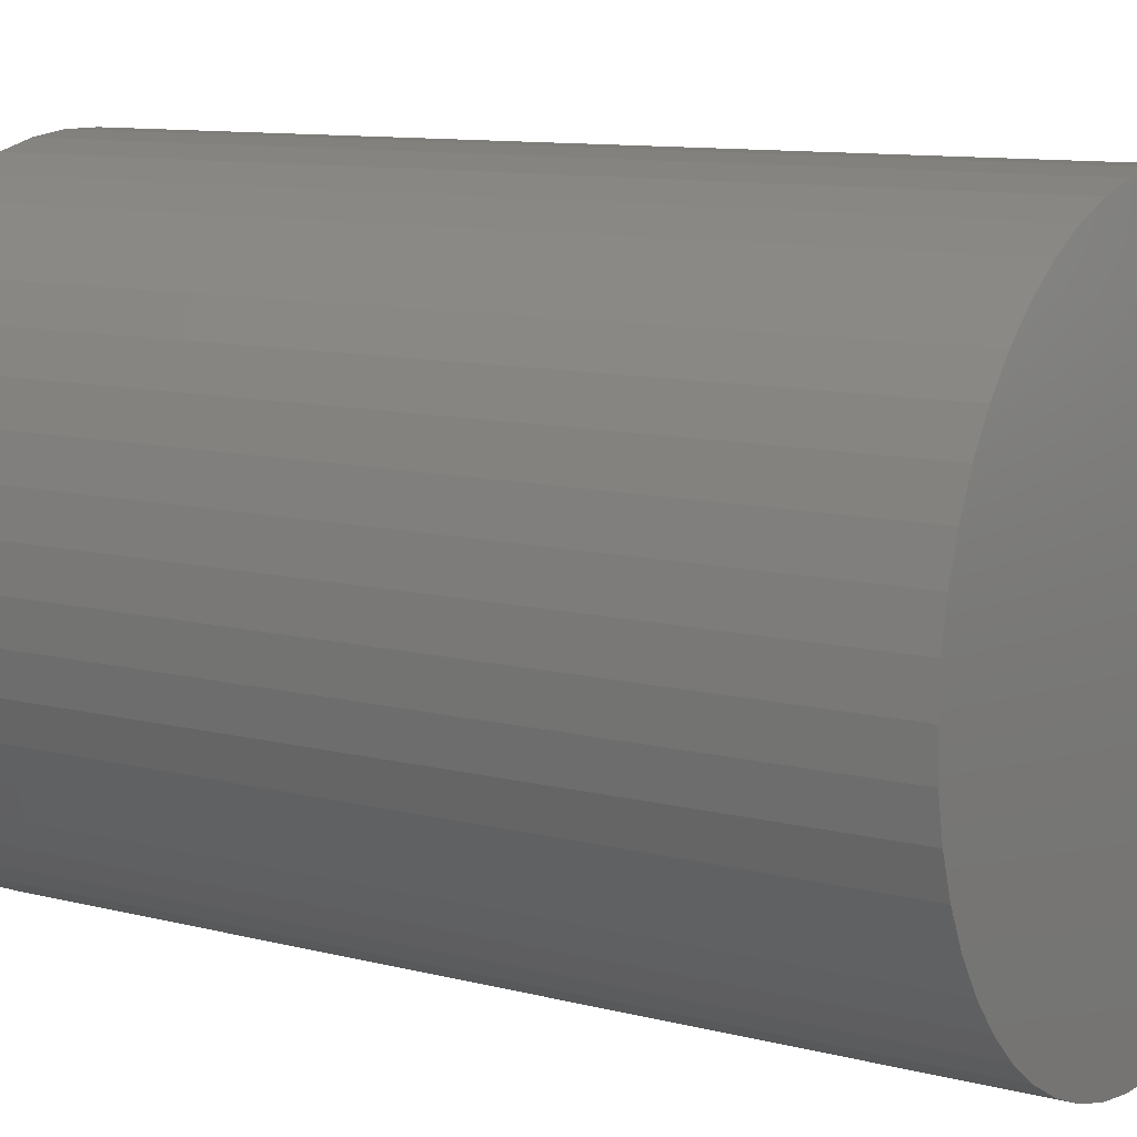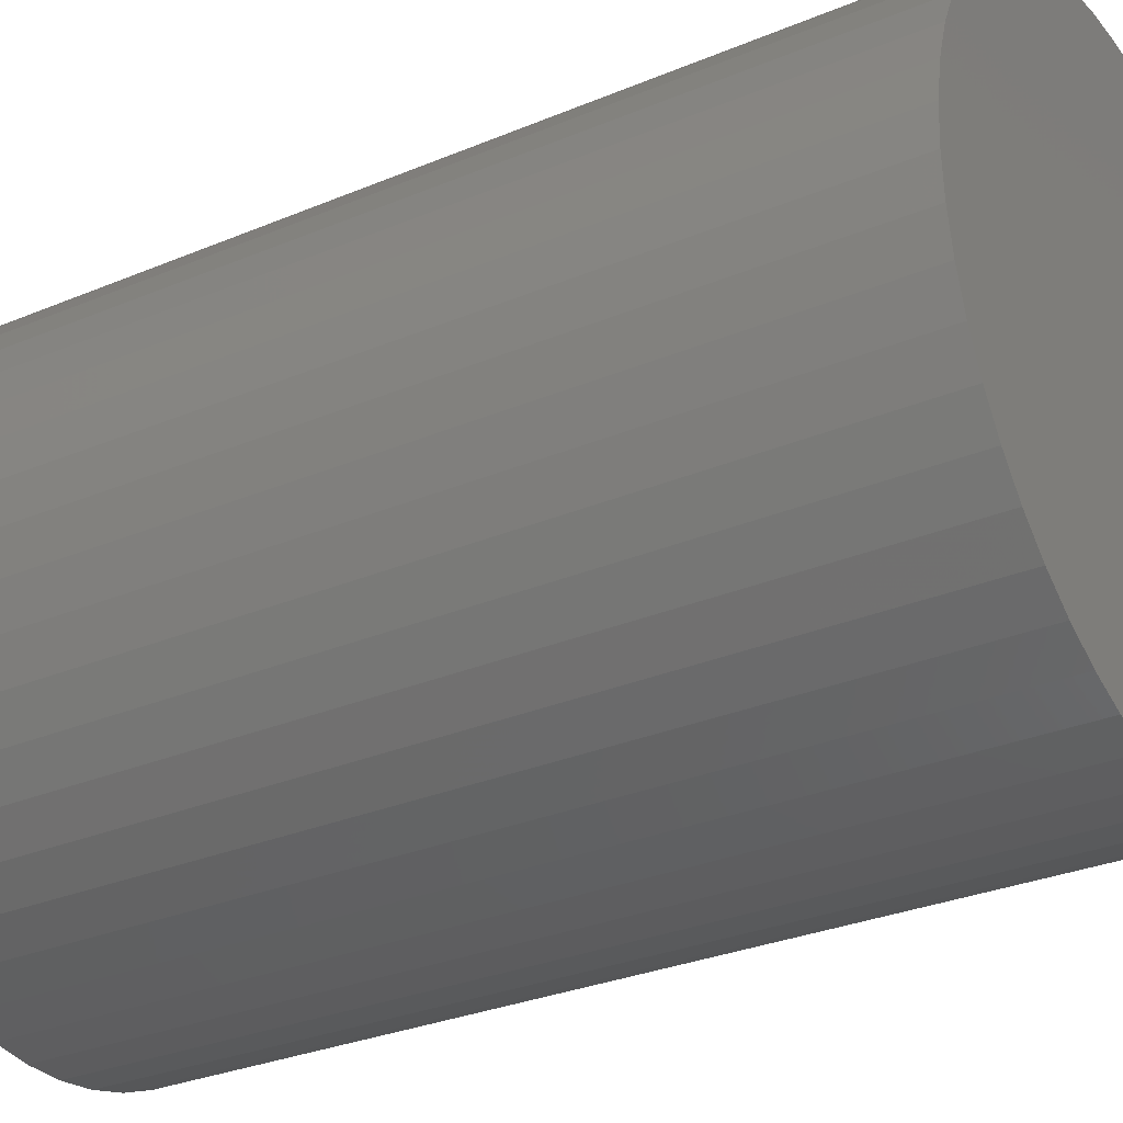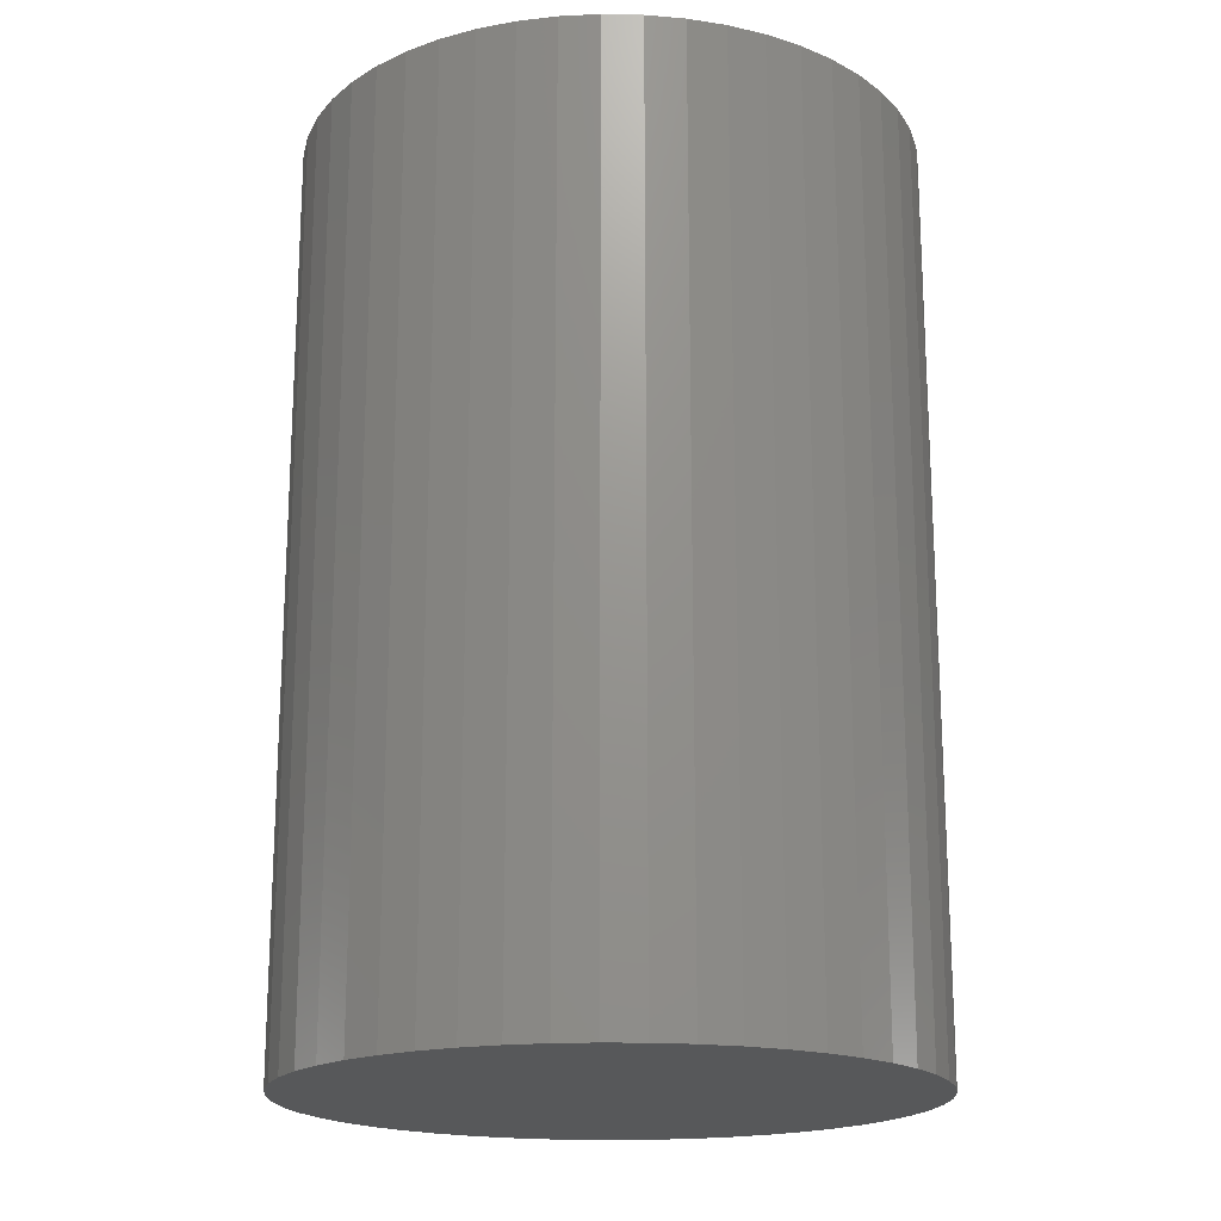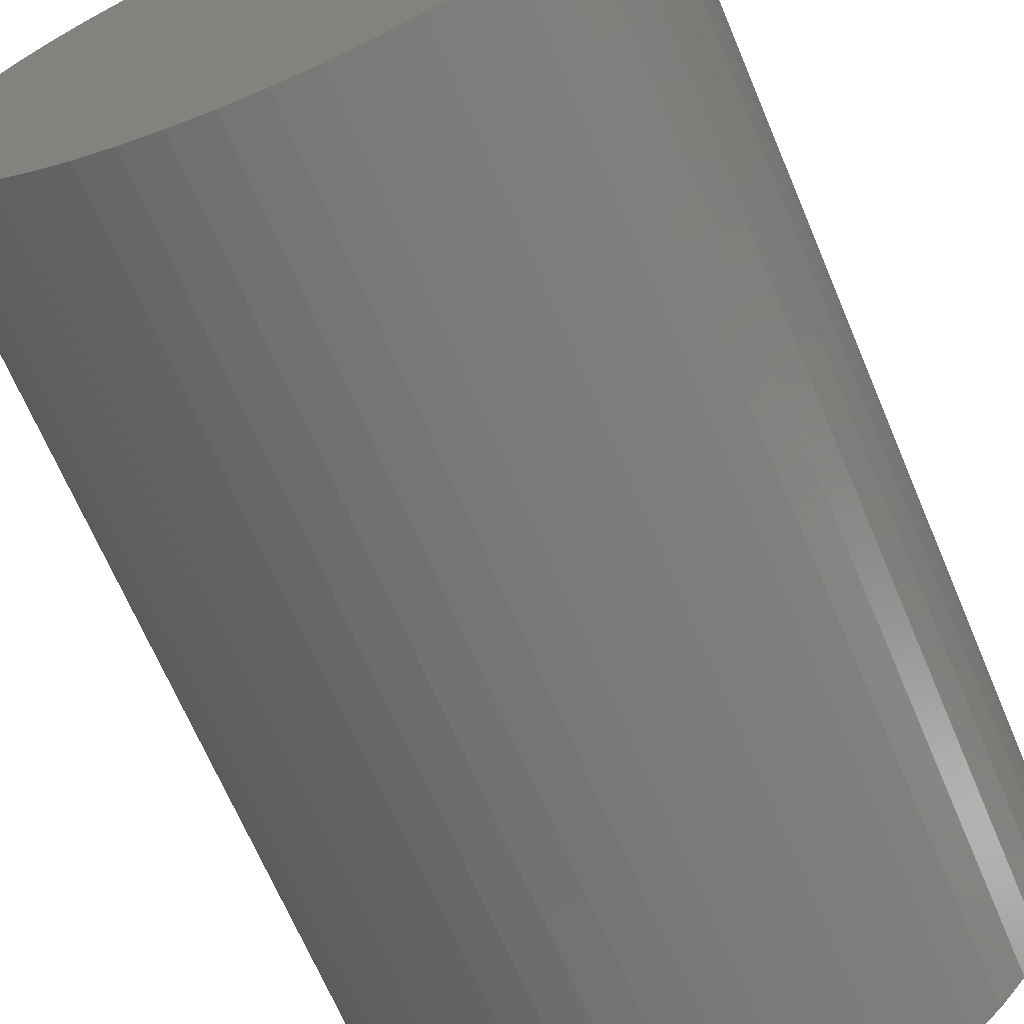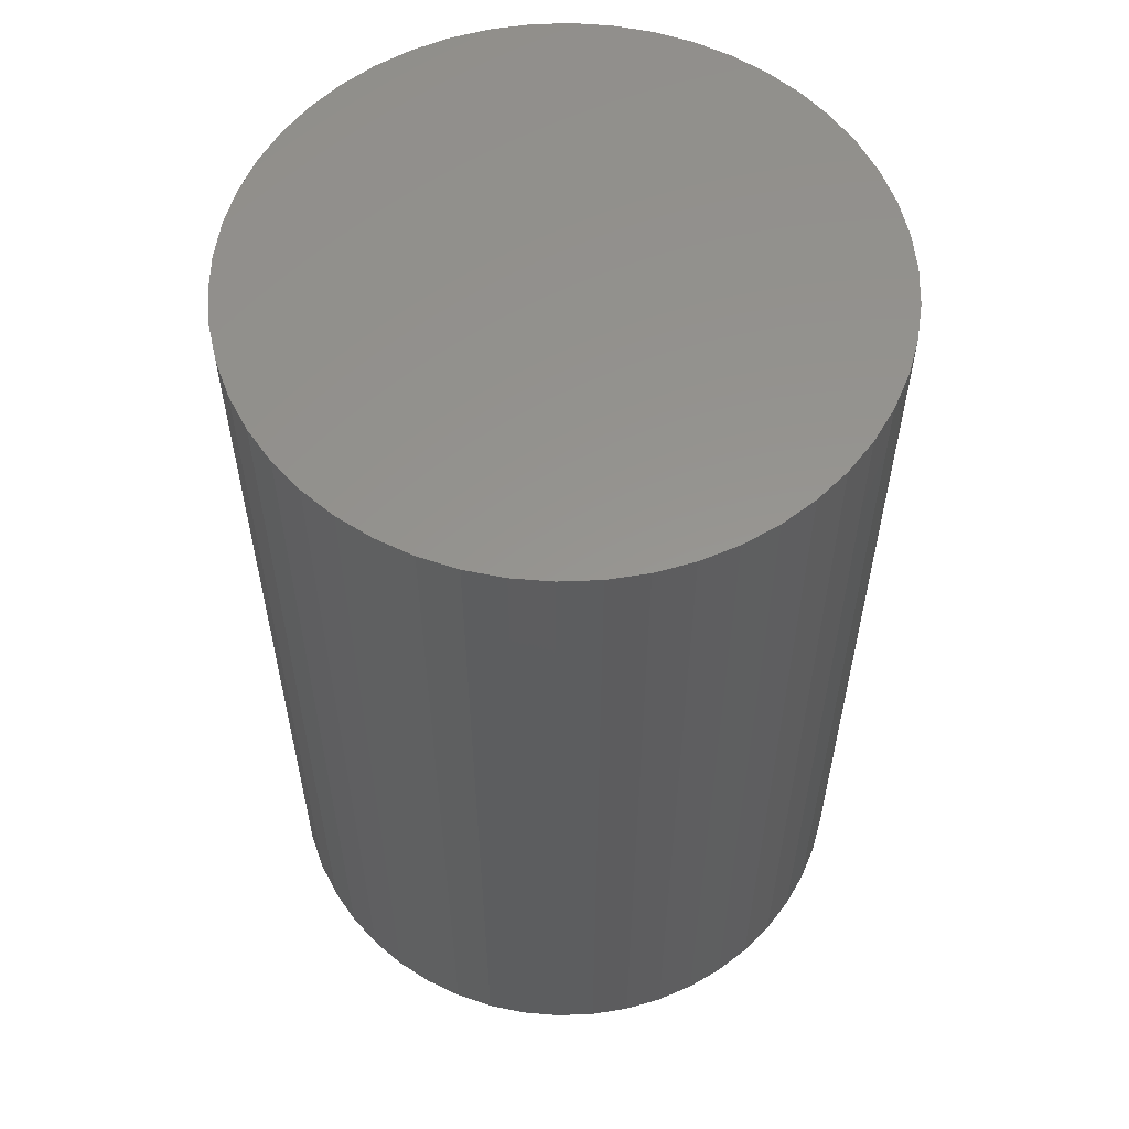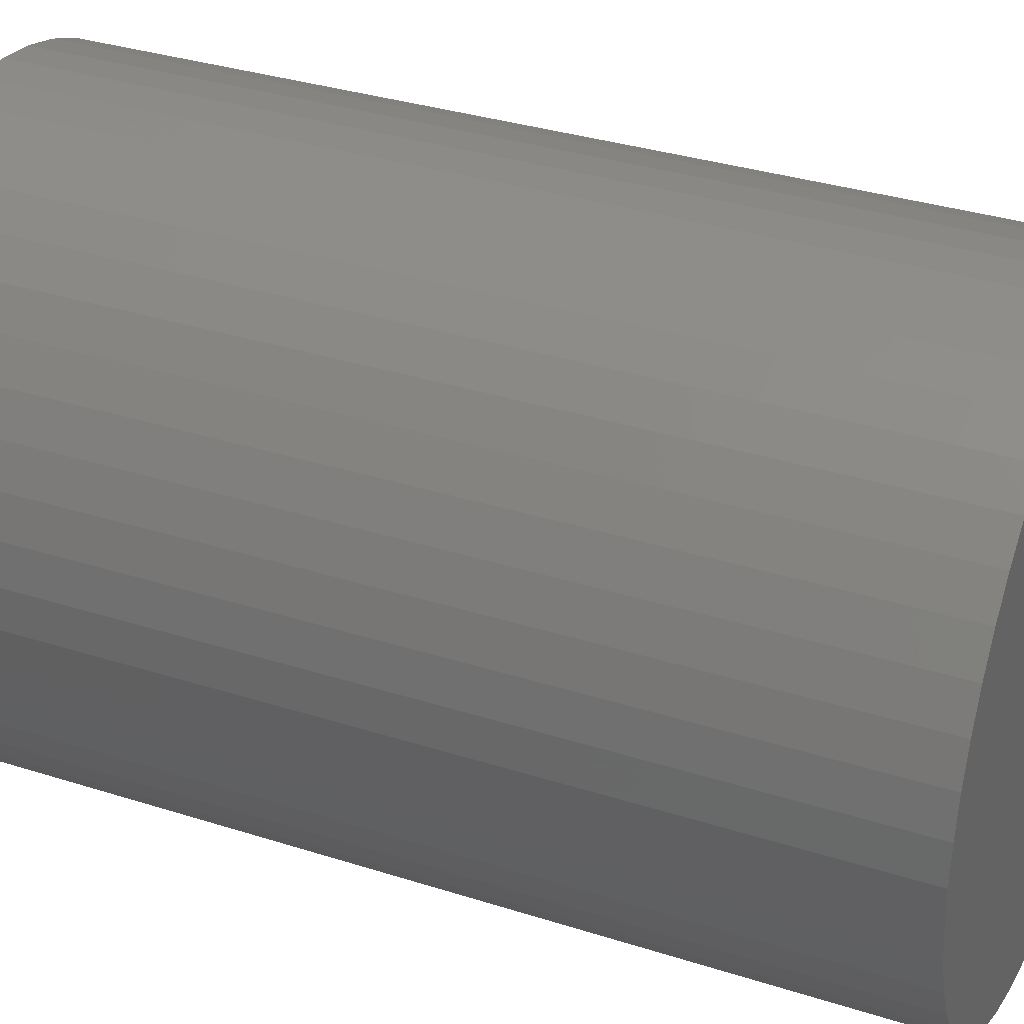
<metadata>
{"format":"stl","ext":"stl","renderer":"f3d","projection":"perspective","resolution":1024,"background":"white","views":[{"elev":10.2,"azim":123.4,"up":"+Y"},{"elev":-29.9,"azim":-58.4,"up":"+Y"},{"elev":-18.6,"azim":149.2,"up":"+Z"},{"elev":-67.6,"azim":22.9,"up":"+Y"},{"elev":57.6,"azim":163.3,"up":"+Z"},{"elev":33.4,"azim":-66.3,"up":"+Y"}]}
</metadata>
<code>
# stl→obj: 100 verts, 196 faces
v 3.35 0 5
v 3.324 0.4199 -5
v 3.324 0.4199 5
v 3.35 0 -5
v 0.2103 3.343 -5
v -0.2103 3.343 5
v 0.2103 3.343 5
v -0.2103 3.343 -5
v 3.324 -0.4199 5
v 3.245 0.8331 5
v 3.245 -0.8331 5
v 3.115 1.233 5
v 3.115 -1.233 5
v 2.936 1.614 5
v 2.936 -1.614 5
v 2.71 1.969 5
v 2.71 -1.969 5
v 2.442 2.293 5
v 2.442 -2.293 5
v 2.135 2.581 5
v 2.135 -2.581 5
v 1.795 2.829 5
v 1.795 -2.829 5
v 1.426 3.031 5
v 1.426 -3.031 5
v 1.035 3.186 5
v 1.035 -3.186 5
v 0.6277 3.291 5
v 0.6277 -3.291 5
v 0.2103 -3.343 5
v -0.2103 -3.343 5
v -0.6277 3.291 5
v -0.6277 -3.291 5
v -1.035 3.186 5
v -1.035 -3.186 5
v -1.426 3.031 5
v -1.426 -3.031 5
v -1.795 2.829 5
v -1.795 -2.829 5
v -2.135 2.581 5
v -2.135 -2.581 5
v -2.442 2.293 5
v -2.442 -2.293 5
v -2.71 1.969 5
v -2.71 -1.969 5
v -2.936 1.614 5
v -2.936 -1.614 5
v -3.115 1.233 5
v -3.115 -1.233 5
v -3.245 0.8331 5
v -3.245 -0.8331 5
v -3.324 0.4199 5
v -3.324 -0.4199 5
v -3.35 0 5
v 2.135 -2.581 -5
v 2.442 -2.293 -5
v 3.324 -0.4199 -5
v 3.245 -0.8331 -5
v 3.245 0.8331 -5
v 3.115 -1.233 -5
v 3.115 1.233 -5
v 2.936 -1.614 -5
v 2.936 1.614 -5
v 2.71 -1.969 -5
v 2.71 1.969 -5
v 2.442 2.293 -5
v 2.135 2.581 -5
v 1.795 -2.829 -5
v 1.795 2.829 -5
v 1.426 -3.031 -5
v 1.426 3.031 -5
v 1.035 -3.186 -5
v 1.035 3.186 -5
v 0.6277 -3.291 -5
v 0.6277 3.291 -5
v 0.2103 -3.343 -5
v -0.2103 -3.343 -5
v -0.6277 -3.291 -5
v -0.6277 3.291 -5
v -1.035 -3.186 -5
v -1.035 3.186 -5
v -1.426 -3.031 -5
v -1.426 3.031 -5
v -1.795 -2.829 -5
v -1.795 2.829 -5
v -2.135 -2.581 -5
v -2.135 2.581 -5
v -2.442 -2.293 -5
v -2.442 2.293 -5
v -2.71 -1.969 -5
v -2.71 1.969 -5
v -2.936 -1.614 -5
v -2.936 1.614 -5
v -3.115 -1.233 -5
v -3.115 1.233 -5
v -3.245 -0.8331 -5
v -3.245 0.8331 -5
v -3.324 -0.4199 -5
v -3.324 0.4199 -5
v -3.35 0 -5
f 1 2 3
f 2 1 4
f 5 6 7
f 6 5 8
f 3 9 1
f 10 9 3
f 10 11 9
f 12 11 10
f 12 13 11
f 14 13 12
f 14 15 13
f 16 15 14
f 16 17 15
f 18 17 16
f 18 19 17
f 20 19 18
f 20 21 19
f 22 21 20
f 22 23 21
f 24 23 22
f 24 25 23
f 26 25 24
f 26 27 25
f 28 27 26
f 28 29 27
f 7 29 28
f 7 30 29
f 6 30 7
f 6 31 30
f 32 31 6
f 32 33 31
f 34 33 32
f 34 35 33
f 36 35 34
f 36 37 35
f 38 37 36
f 38 39 37
f 40 39 38
f 40 41 39
f 42 41 40
f 42 43 41
f 44 43 42
f 44 45 43
f 46 45 44
f 46 47 45
f 48 47 46
f 48 49 47
f 50 49 48
f 50 51 49
f 52 51 50
f 52 53 51
f 53 52 54
f 55 19 21
f 19 55 56
f 57 2 4
f 58 2 57
f 58 59 2
f 60 59 58
f 60 61 59
f 62 61 60
f 62 63 61
f 64 63 62
f 64 65 63
f 56 65 64
f 56 66 65
f 55 66 56
f 55 67 66
f 68 67 55
f 68 69 67
f 70 69 68
f 70 71 69
f 72 71 70
f 72 73 71
f 74 73 72
f 74 75 73
f 76 75 74
f 76 5 75
f 77 5 76
f 77 8 5
f 78 8 77
f 78 79 8
f 80 79 78
f 80 81 79
f 82 81 80
f 82 83 81
f 84 83 82
f 84 85 83
f 86 85 84
f 86 87 85
f 88 87 86
f 88 89 87
f 90 89 88
f 90 91 89
f 92 91 90
f 92 93 91
f 94 93 92
f 94 95 93
f 96 95 94
f 96 97 95
f 98 97 96
f 98 99 97
f 99 98 100
f 87 42 40
f 42 87 89
f 81 36 34
f 36 81 83
f 12 63 14
f 63 12 61
f 71 26 24
f 26 71 73
f 67 22 20
f 22 67 69
f 95 46 93
f 46 95 48
f 93 44 91
f 44 93 46
f 99 50 97
f 50 99 52
f 85 40 38
f 40 85 87
f 8 32 6
f 32 8 79
f 80 33 35
f 33 80 78
f 94 51 96
f 51 94 49
f 76 29 30
f 29 76 74
f 72 25 27
f 25 72 70
f 10 61 12
f 61 10 59
f 3 59 10
f 59 3 2
f 66 20 18
f 20 66 67
f 14 65 16
f 65 14 63
f 75 7 28
f 7 75 5
f 69 24 22
f 24 69 71
f 91 42 89
f 42 91 44
f 100 52 99
f 52 100 54
f 97 48 95
f 48 97 50
f 83 38 36
f 38 83 85
f 79 34 32
f 34 79 81
f 9 4 1
f 4 9 57
f 77 30 31
f 30 77 76
f 68 21 23
f 21 68 55
f 74 27 29
f 27 74 72
f 17 62 15
f 62 17 64
f 16 66 18
f 66 16 65
f 73 28 26
f 28 73 75
f 15 60 13
f 60 15 62
f 13 58 11
f 58 13 60
f 11 57 9
f 57 11 58
f 98 54 100
f 54 98 53
f 19 64 17
f 64 19 56
f 78 31 33
f 31 78 77
f 82 35 37
f 35 82 80
f 88 41 43
f 41 88 86
f 86 39 41
f 39 86 84
f 88 45 90
f 45 88 43
f 92 49 94
f 49 92 47
f 96 53 98
f 53 96 51
f 70 23 25
f 23 70 68
f 84 37 39
f 37 84 82
f 90 47 92
f 47 90 45

</code>
